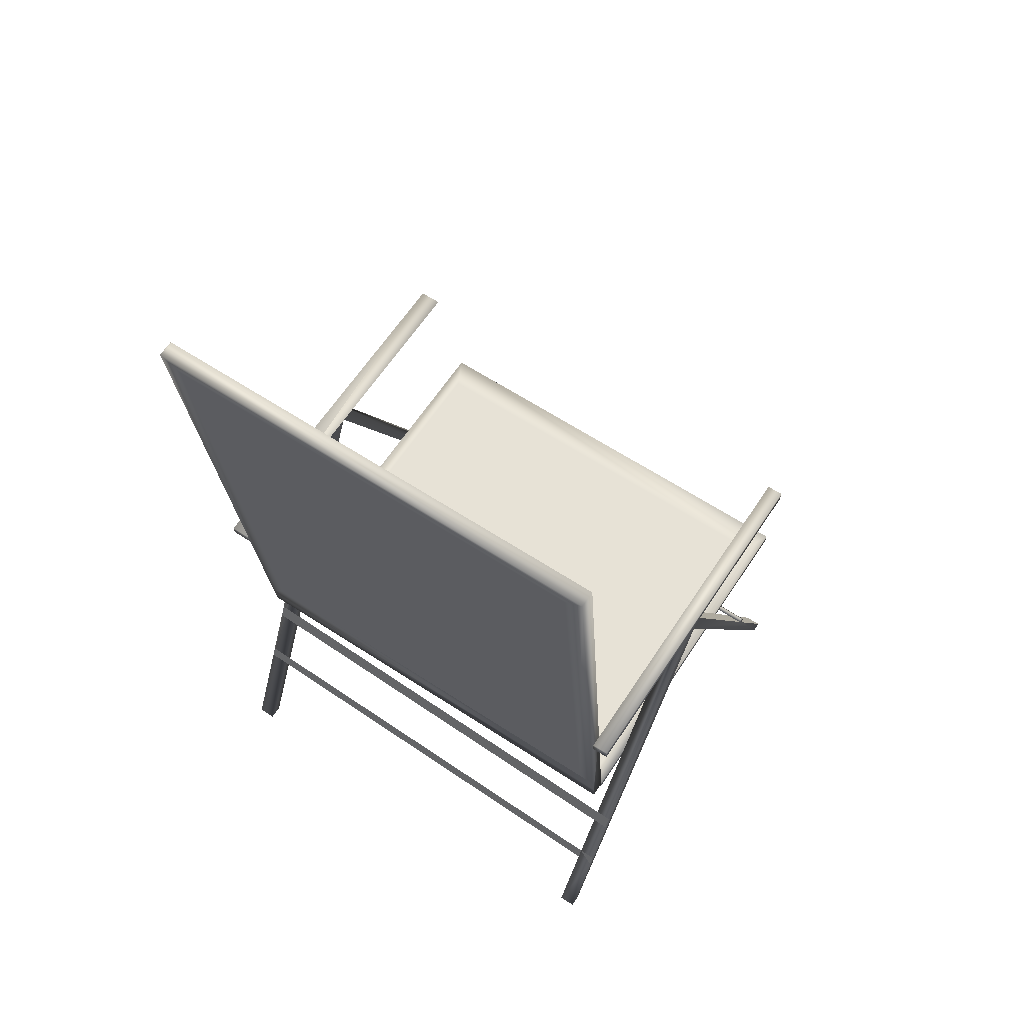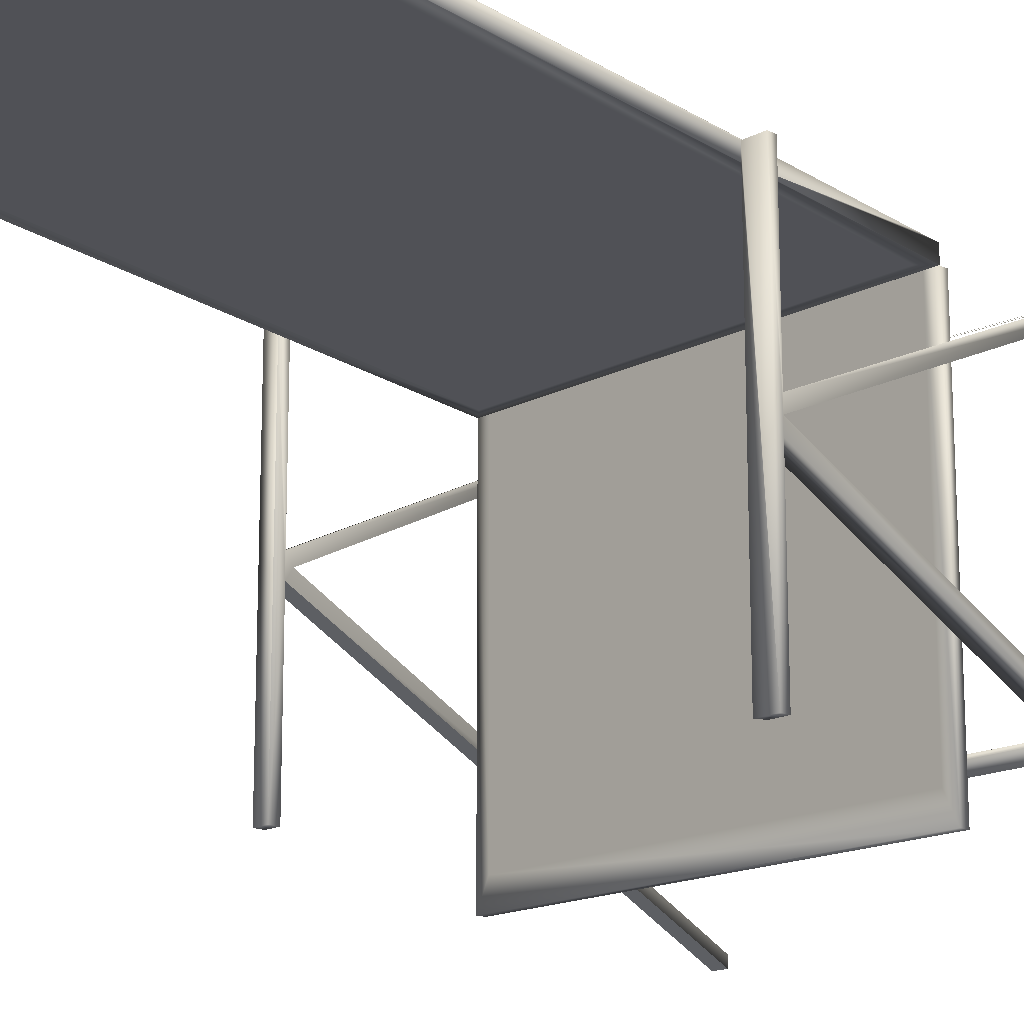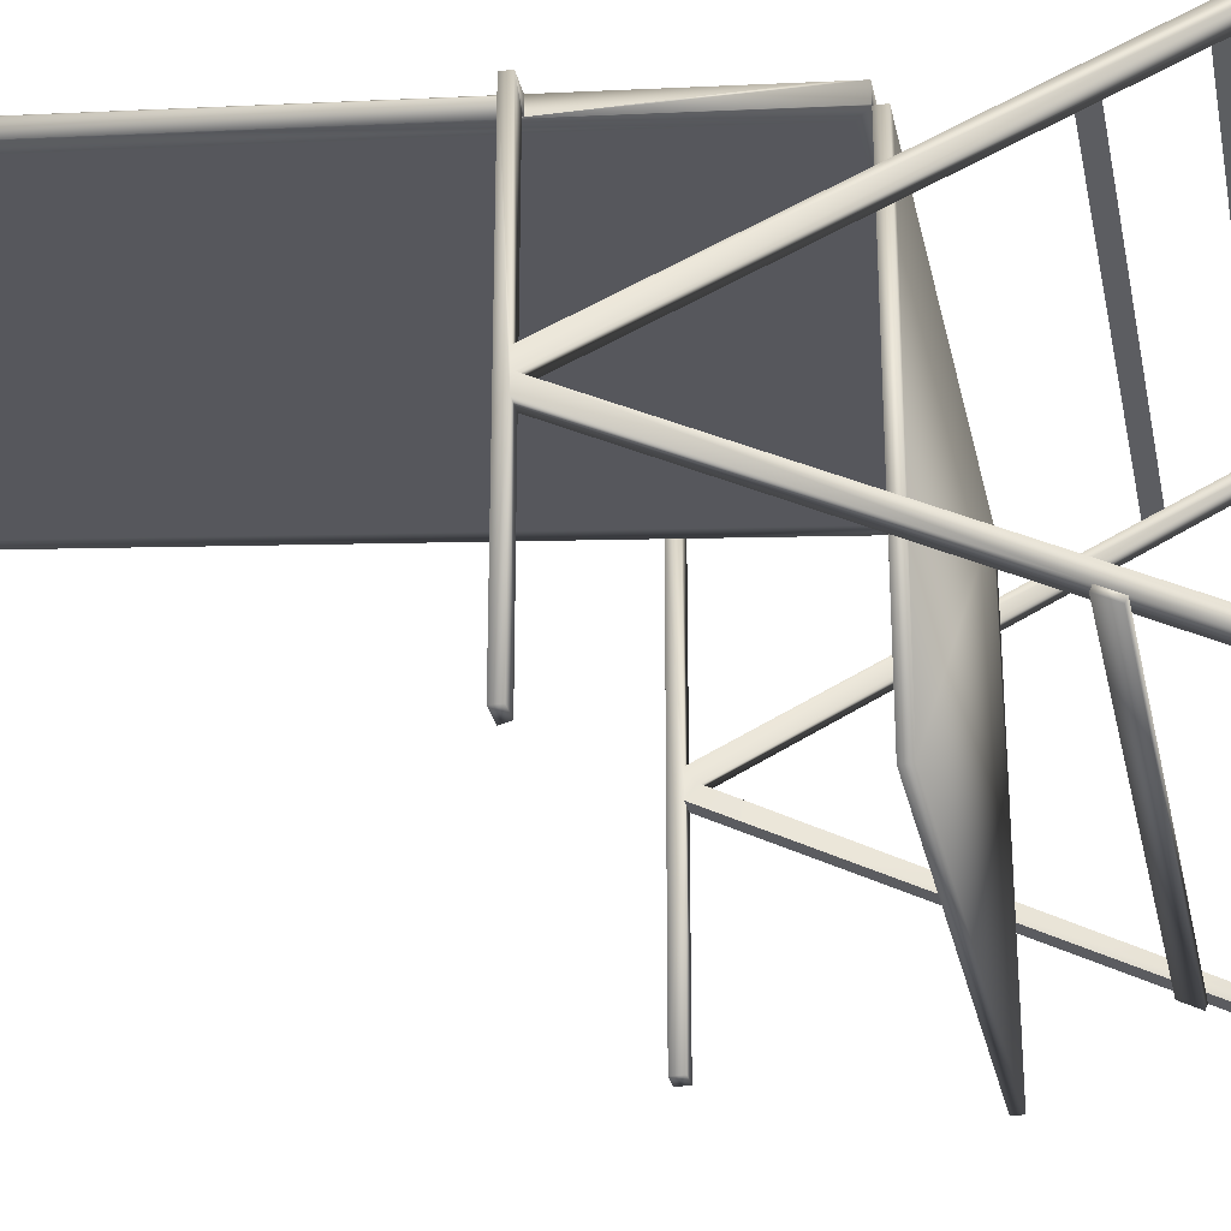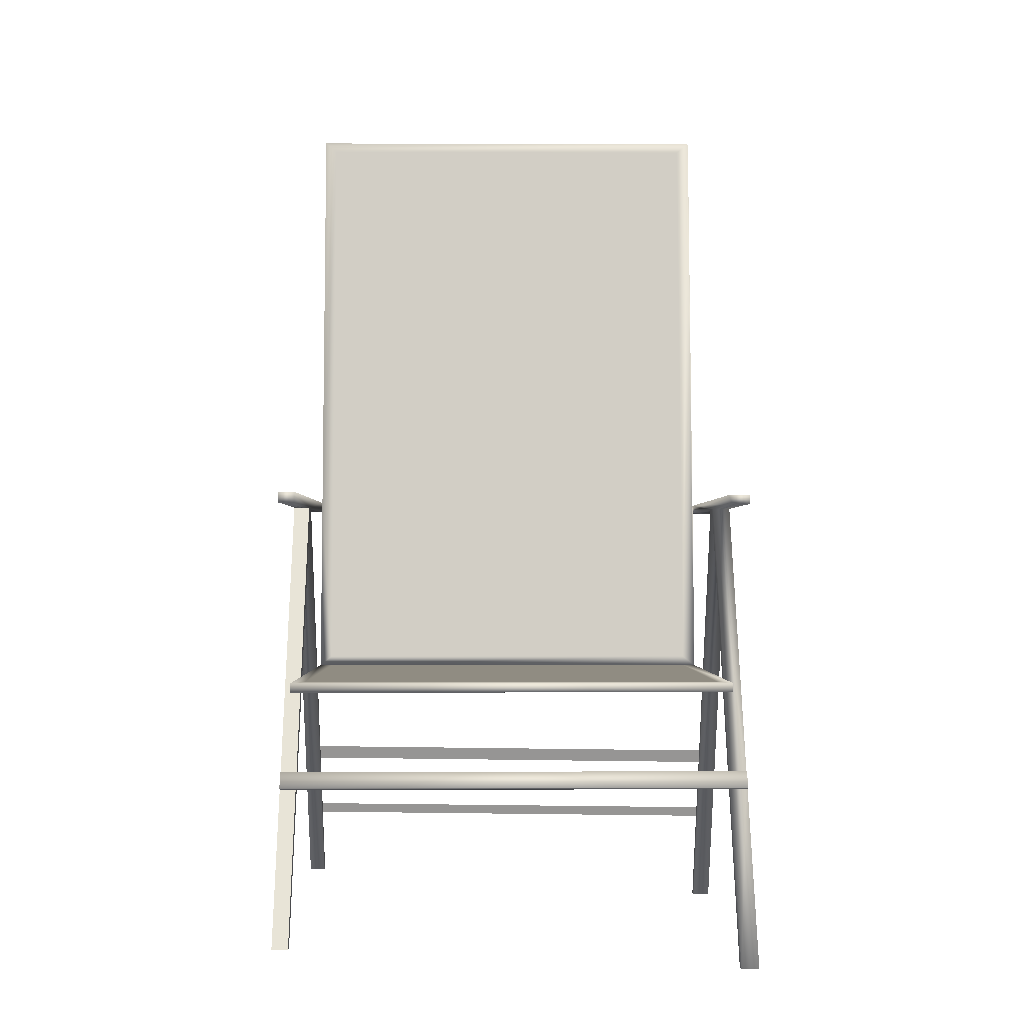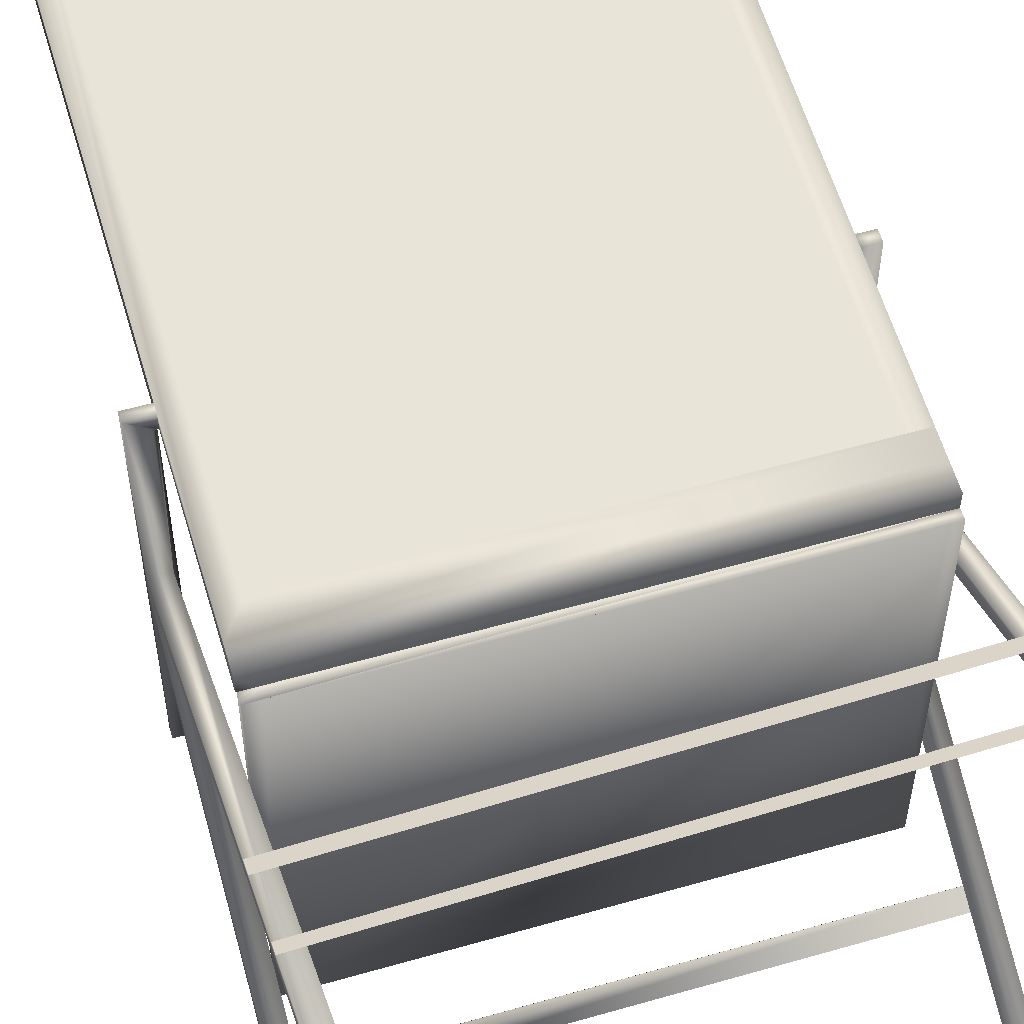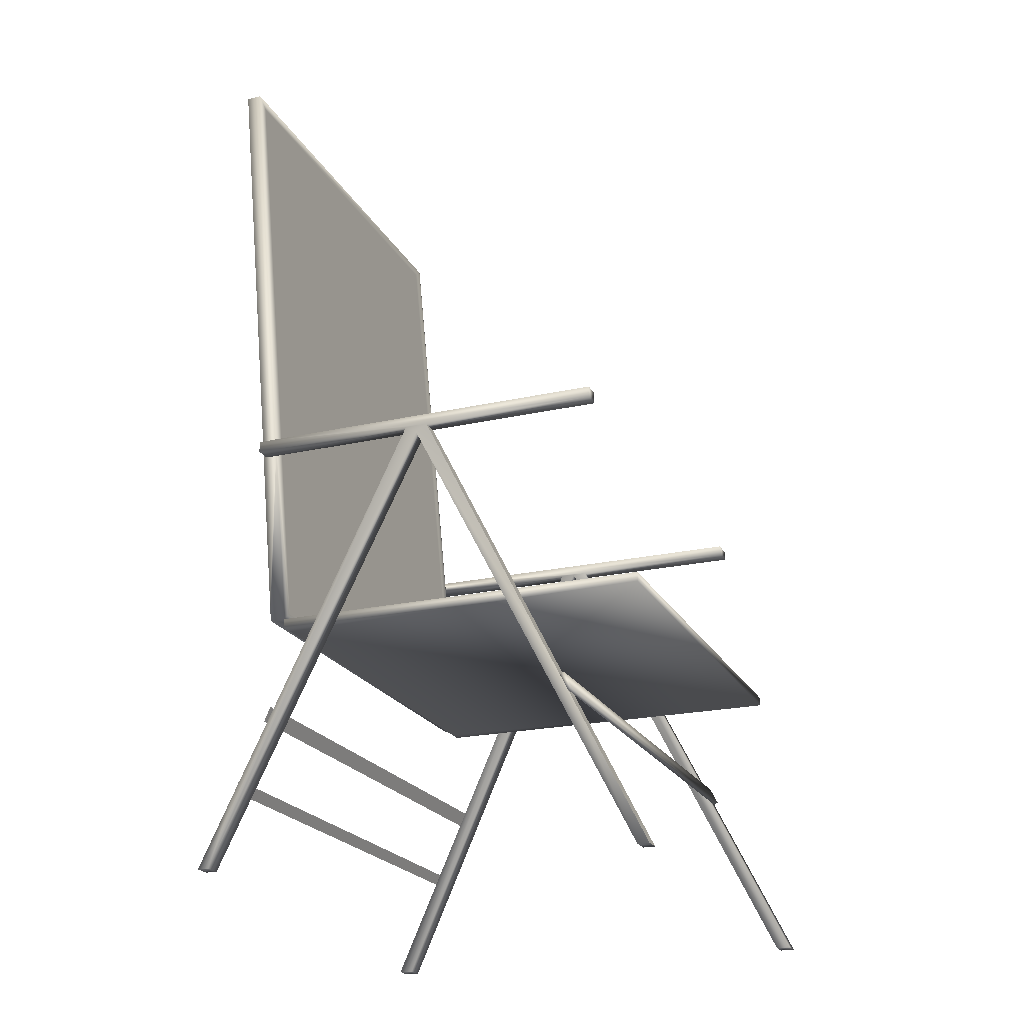
<metadata>
{"format":"obj","ext":"obj","renderer":"f3d","projection":"perspective","resolution":1024,"background":"white","views":[{"elev":63.2,"azim":33.4,"up":"+Y"},{"elev":-16.5,"azim":-133.4,"up":"+Z"},{"elev":-28.8,"azim":-78.4,"up":"+Z"},{"elev":-1.6,"azim":179.2,"up":"+Y"},{"elev":55.6,"azim":-16.8,"up":"+Z"},{"elev":-22.0,"azim":111.6,"up":"+Y"}]}
</metadata>
<code>
v 0.1867 -0.05292 0.09592
v 0.1982 -0.05292 -0.2323
v 0.1982 -0.05292 0.09592
v -0.1915 -0.05292 -0.2323
v -0.1797 -0.05292 0.09592
v -0.1915 -0.05292 0.09592
v -0.1915 -0.04493 -0.2323
v -0.1915 -0.04493 0.09592
v 0.1982 -0.04493 -0.2323
v 0.1982 -0.04493 0.09592
v 0.1867 -0.04493 -0.2081
v -0.1797 -0.04493 -0.2081
v -0.1797 -0.04493 0.09592
v 0.1867 -0.04493 0.09592
v -0.1802 -0.03588 0.0968
v -0.1915 0.5141 0.1502
v 0.1872 -0.03588 0.0968
v -0.1802 0.5047 0.1493
v 0.1872 0.5047 0.1493
v 0.1982 0.1248 0.1124
v 0.1982 0.5141 0.1502
v 0.1982 0.5141 0.1638
v -0.1923 0.5141 0.1638
v -0.1923 0.5141 0.1502
v 0.1982 -0.04493 0.1095
v 0.1982 -0.02448 0.1115
v 0.1982 -0.003273 0.1135
v -0.1923 0.122 0.1249
v -0.1923 0.1141 0.1249
v -0.1923 0.122 0.1121
v 0.1824 -0.003273 0.1135
v 0.1824 0.4994 0.1624
v -0.1767 0.4994 0.1624
v -0.1923 -0.003273 0.1135
v -0.1767 -0.003273 0.1135
v -0.1923 -0.02448 0.1115
v -0.1923 -0.04493 0.1095
v -0.2115 0.122 -0.1978
v -0.1923 0.122 -0.1978
v -0.2115 0.122 0.1249
v -0.2115 0.1141 0.1249
v -0.1923 0.1141 0.1121
v -0.1923 -0.04493 0.09592
v -0.196 0.1141 -0.1978
v -0.196 0.1141 -0.04757
v -0.196 0.1141 -0.03504
v -0.196 0.1141 -0.02252
v -0.196 0.1141 0.1121
v -0.2115 0.1141 -0.1978
v -0.2115 -0.292 -0.2363
v -0.2115 -0.1302 -0.1686
v -0.2115 -0.292 -0.2488
v -0.2115 0.1141 -0.03504
v -0.2115 0.1141 -0.04757
v -0.2115 -0.292 0.1452
v -0.2115 0.1141 -0.02252
v -0.2115 -0.1337 0.08748
v -0.2115 -0.1462 0.09302
v -0.2115 -0.1959 0.1151
v -0.2115 -0.2054 0.1193
v -0.2115 -0.292 0.1577
v -0.196 -0.292 0.1452
v -0.196 -0.292 0.1577
v -0.196 -0.292 -0.2363
v -0.196 -0.292 -0.2488
v 0.1982 0.1153 0.1218
v 0.2126 0.1153 -0.0252
v 0.2126 0.1153 0.1218
v 0.1982 0.1153 -0.0252
v 0.1982 0.1089 -0.03508
v 0.2126 -0.2655 0.1503
v 0.1982 -0.2655 0.1503
v 0.2126 0.1089 -0.03508
v 0.1982 -0.2754 -0.2316
v 0.2126 -0.2754 -0.2316
v 0.2126 -0.1444 -0.1755
v 0.2126 -0.2754 -0.2415
v 0.2126 -0.1303 -0.1684
v 0.2126 0.1153 -0.04496
v 0.2126 0.1248 0.1218
v 0.2126 0.1153 -0.1975
v 0.2126 0.1248 -0.1975
v 0.2126 -0.1655 0.1115
v 0.2126 -0.2011 0.1288
v 0.2126 -0.2655 0.1601
v 0.1982 0.1153 -0.04496
v 0.1982 -0.2754 -0.2415
v 0.1982 -0.2655 0.1601
v 0.1982 0.1248 -0.1975
v 0.1982 0.1153 -0.1975
v 0.1982 0.1248 0.1218
v 0.2126 -0.1285 -0.172
v 0.2126 -0.1426 -0.1791
v -0.2115 -0.1425 -0.1792
v -0.2115 -0.1443 -0.1757
v -0.2115 -0.1284 -0.1722
v 0.1982 -0.1303 -0.1684
v 0.1982 -0.1444 -0.1755
v 0.2126 -0.1416 0.1033
v 0.2126 -0.1292 0.0978
v 0.2126 -0.1917 0.1246
g SketchUp_ID2
f 1 2 3
f 2 1 4
f 4 1 5
f 4 5 6
f 6 7 4
f 7 6 8
f 7 2 4
f 2 7 9
f 10 2 9
f 2 10 3
f 9 11 10
f 11 9 7
f 11 7 12
f 12 7 13
f 13 7 8
f 14 10 11
f 8 14 13
f 14 8 10
f 10 8 15
f 15 8 16
f 10 15 17
f 15 16 18
f 18 16 19
f 17 20 10
f 20 17 19
f 20 19 21
f 21 19 16
f 16 22 21
f 22 16 23
f 23 16 24
f 20 25 10
f 25 20 26
f 26 20 27
f 27 20 21
f 27 21 22
f 23 28 29
f 28 23 24
f 24 30 28
f 22 31 27
f 31 22 32
f 32 22 33
f 33 34 35
f 34 33 29
f 29 33 23
f 23 33 22
f 27 36 26
f 36 27 35
f 35 27 31
f 34 36 35
f 26 37 25
f 37 26 36
f 38 30 39
f 30 38 28
f 28 38 40
f 28 41 29
f 41 28 40
f 34 42 36
f 42 34 29
f 37 30 43
f 30 37 36
f 30 36 42
f 30 44 39
f 44 30 45
f 45 30 46
f 46 30 47
f 47 30 48
f 38 44 49
f 44 38 39
f 50 51 52
f 51 50 53
f 51 53 54
f 55 56 53
f 56 55 57
f 57 55 58
f 58 55 59
f 59 55 60
f 60 55 61
f 54 38 49
f 38 54 40
f 40 54 53
f 40 53 56
f 40 56 41
f 47 62 46
f 62 47 63
f 45 64 65
f 64 45 46
f 54 44 45
f 44 54 49
f 51 65 52
f 65 51 45
f 45 51 54
f 46 50 64
f 50 46 53
f 53 62 55
f 62 53 46
f 47 61 63
f 61 47 60
f 60 47 59
f 59 47 58
f 58 47 57
f 57 47 56
g SketchUp_ID10
f 12 14 11
f 14 12 13
g SketchUp_ID18
f 10 1 3
f 1 10 5
f 5 10 6
f 6 10 14
f 6 14 13
f 8 6 13
f 5 11 1
f 11 5 12
f 14 25 10
f 25 14 37
f 37 14 13
f 37 13 8
f 37 8 43
f 30 8 43
f 8 30 16
f 16 30 24
g SketchUp_ID18
f 13 6 8
f 13 14 6
f 14 10 6
f 6 10 5
f 5 10 1
f 3 1 10
f 12 5 11
f 1 11 5
f 43 8 37
f 8 13 37
f 13 14 37
f 37 14 25
f 10 25 14
f 24 30 16
f 16 30 8
f 43 8 30
g SketchUp_ID28
f 29 30 42
f 30 29 28
f 30 42 48
f 41 42 29
f 42 41 48
f 48 41 47
f 47 41 56
g SketchUp_ID28
f 28 29 30
f 42 30 29
f 48 42 30
f 56 41 47
f 47 41 48
f 48 41 42
f 29 42 41
g SketchUp_ID34
f 50 65 64
f 65 50 52
g SketchUp_ID34
f 52 50 65
f 64 65 50
g SketchUp_ID40
f 66 67 68
f 67 66 69
g SketchUp_ID40
f 69 66 67
f 68 67 66
g SketchUp_ID46
f 70 71 72
f 71 70 73
f 73 74 75
f 74 73 70
f 76 75 77
f 75 76 73
f 73 76 78
f 73 78 79
f 80 81 82
f 81 80 79
f 79 80 67
f 79 67 73
f 67 80 68
f 67 71 73
f 71 67 83
f 71 83 84
f 71 84 85
f 74 86 87
f 86 74 70
f 72 69 70
f 69 72 88
f 86 89 90
f 89 86 20
f 20 86 69
f 69 86 70
f 20 69 66
f 20 66 91
f 86 81 79
f 81 86 90
f 89 81 90
f 81 89 82
f 89 80 82
f 80 89 91
f 91 89 20
f 80 66 68
f 66 80 91
f 84 88 85
f 88 84 69
f 69 84 83
f 69 83 67
f 86 77 87
f 77 86 76
f 76 86 78
f 78 86 79
f 92 76 93
f 76 92 78
f 76 94 93
f 94 76 95
f 94 92 93
f 92 94 96
f 96 78 92
f 78 96 51
f 95 96 94
f 96 95 51
g SketchUp_ID52
f 88 71 85
f 71 88 72
g SketchUp_ID52
f 72 88 71
f 85 71 88
g SketchUp_ID58
f 74 77 75
f 77 74 87
f 95 97 98
f 97 95 51
g SketchUp_ID58
f 87 74 77
f 75 77 74
f 51 95 97
f 98 97 95
g SketchUp_ID64
f 61 62 63
f 62 61 55
g SketchUp_ID64
f 55 61 62
f 63 62 61
g SketchUp_ID70
f 99 57 58
f 57 99 100
f 100 99 57
f 58 57 99
g SketchUp_ID78
f 84 59 60
f 59 84 101
f 101 84 59
f 60 59 84
g SketchUp_ID84
f 15 19 17
f 19 15 18
g SketchUp_ID90
f 31 33 35
f 33 31 32
g SketchUp_ID96
l 83 99

</code>
